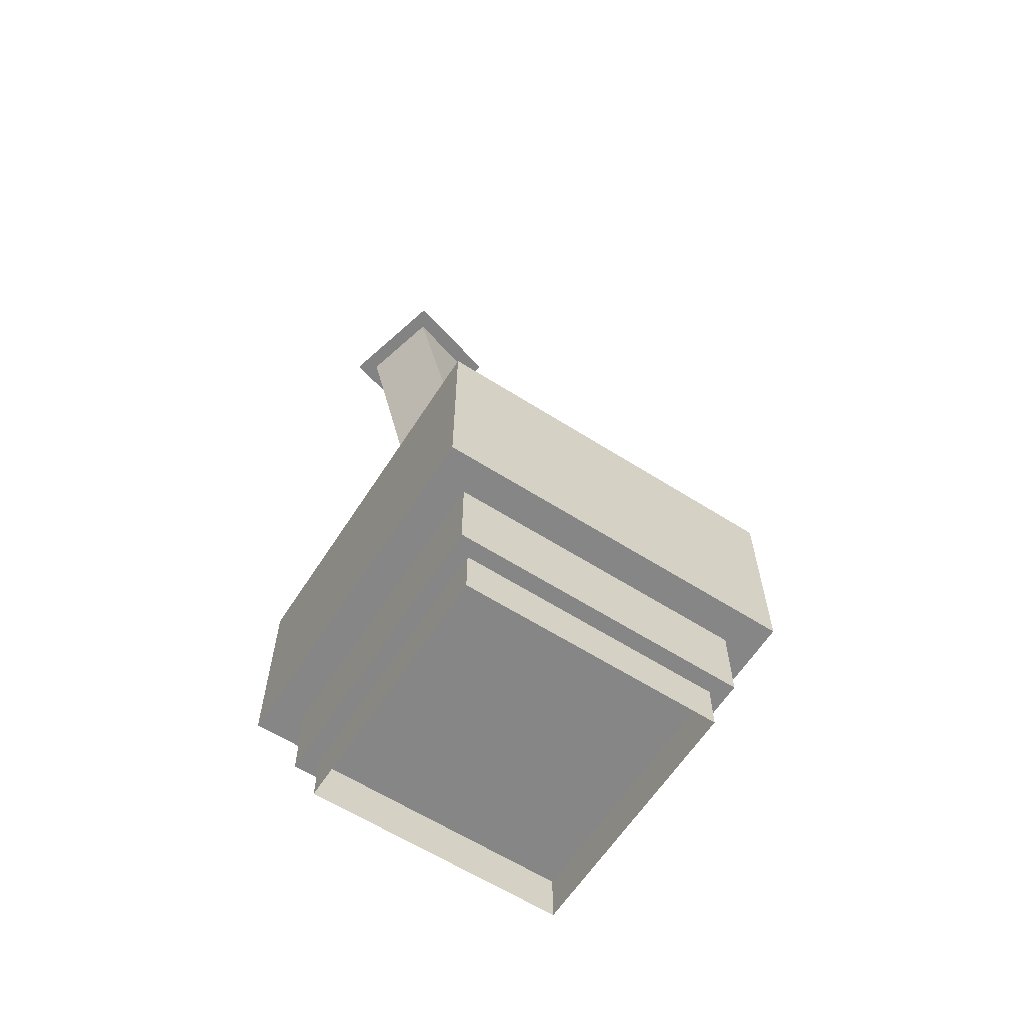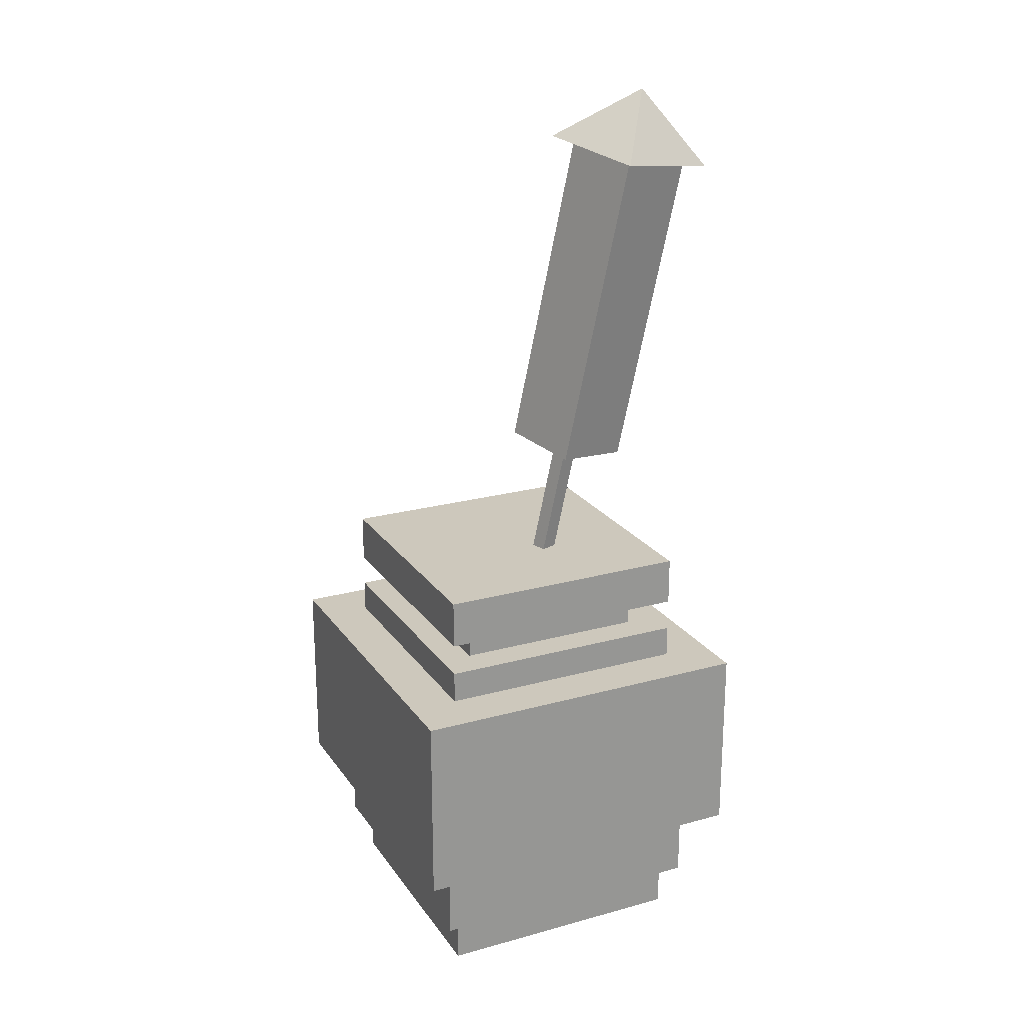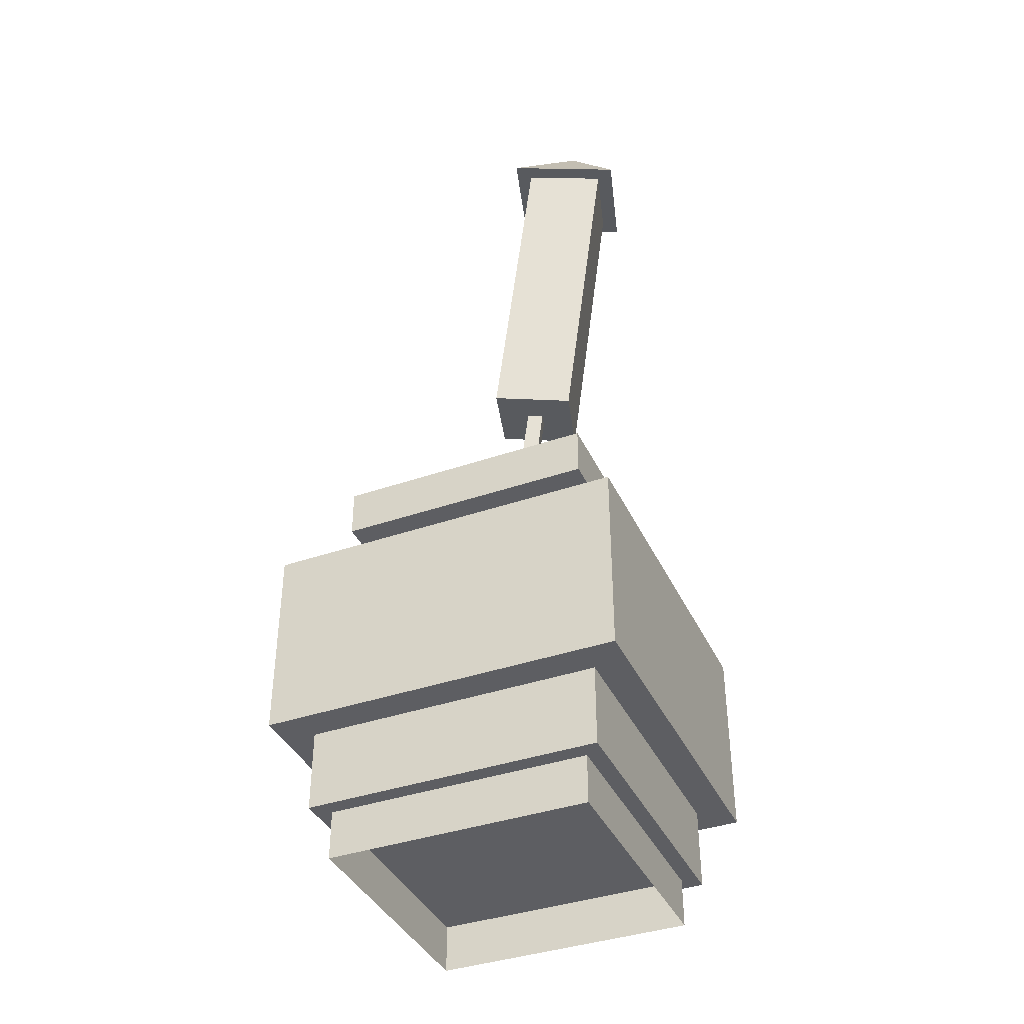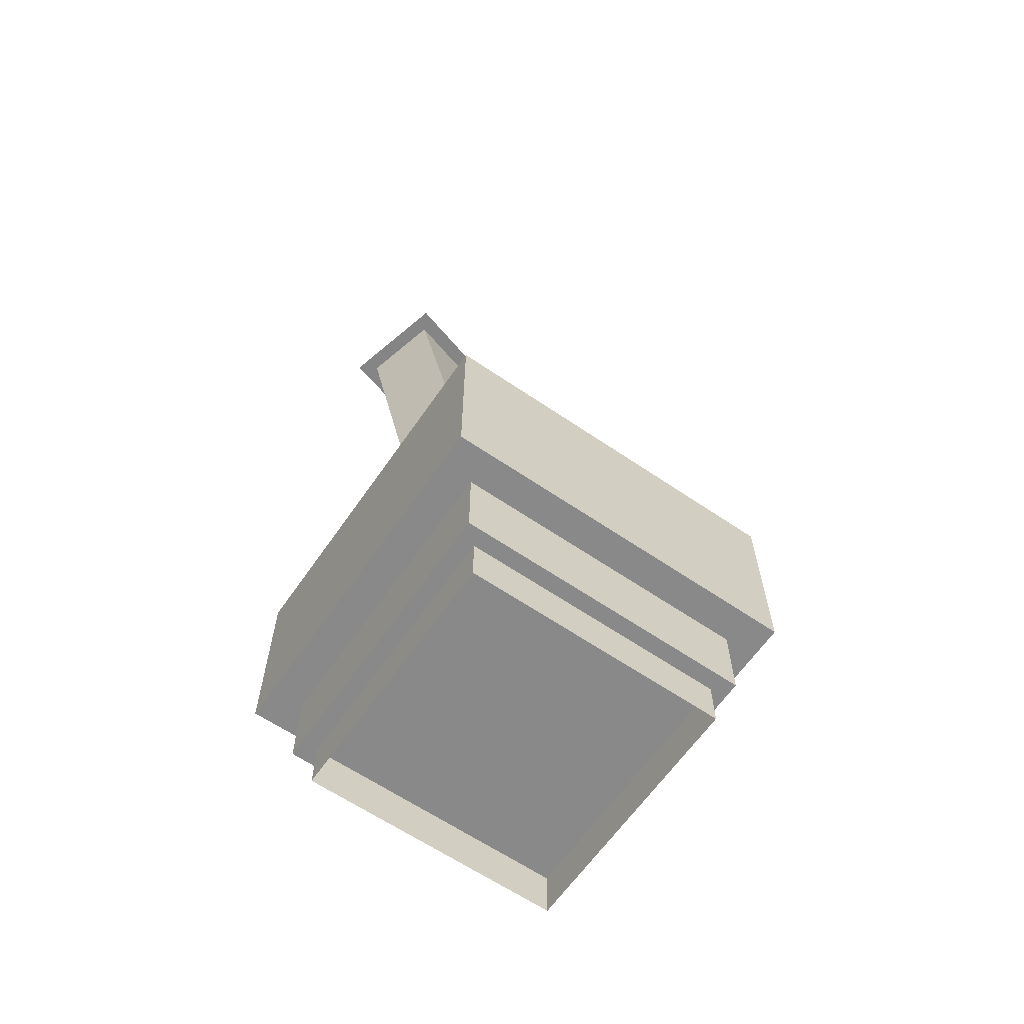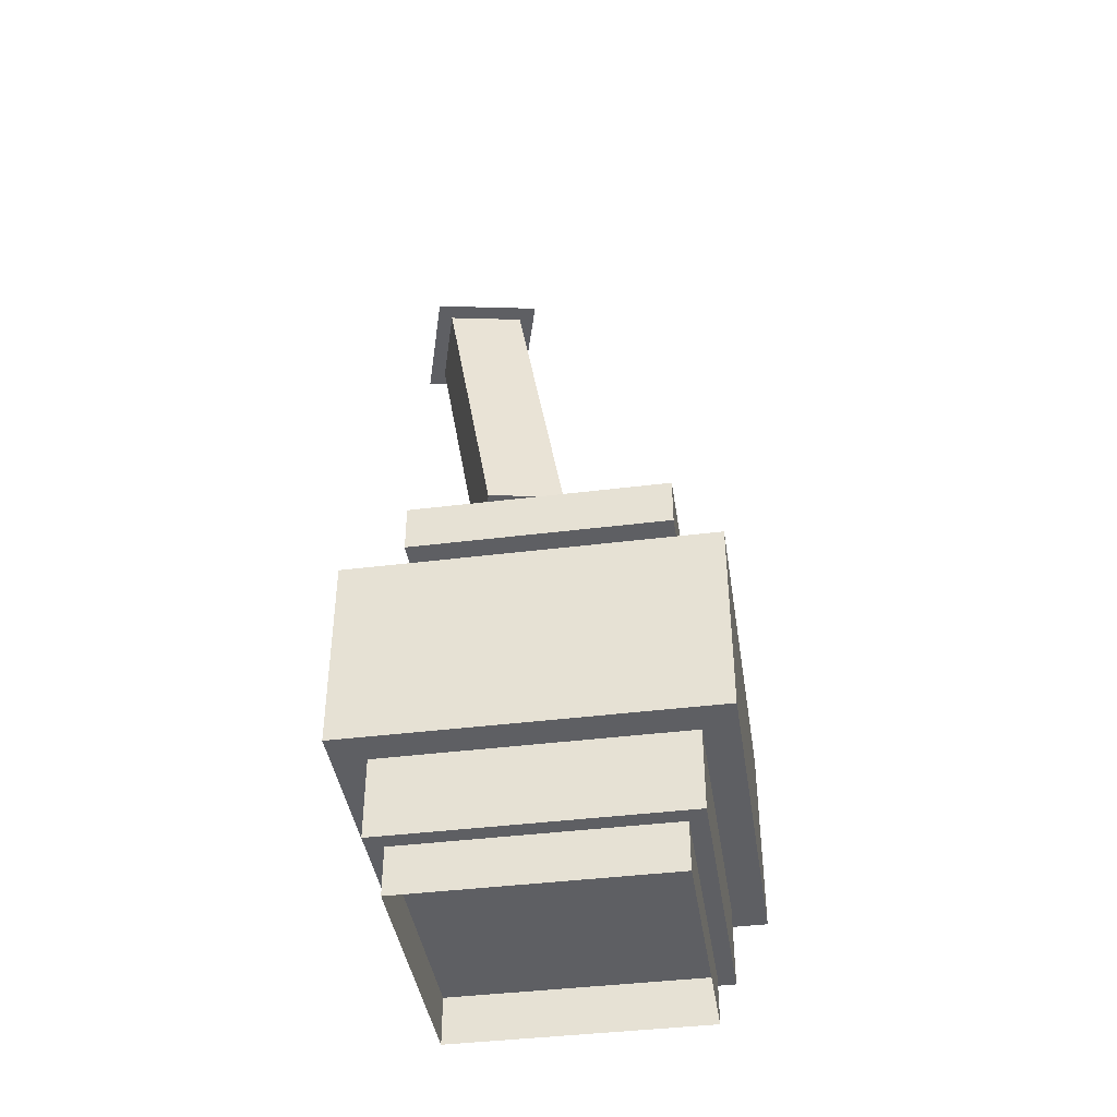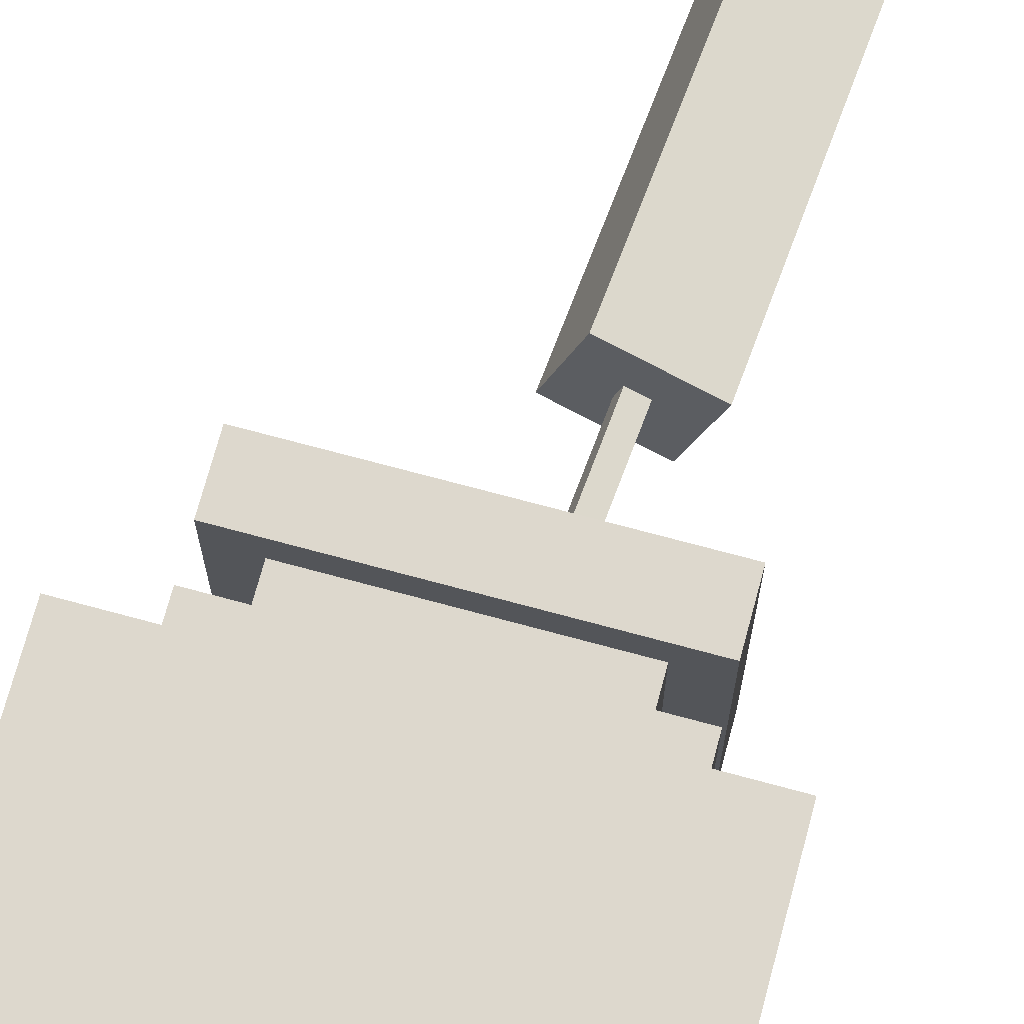
<metadata>
{"format":"obj","ext":"obj","renderer":"f3d","projection":"perspective","resolution":1024,"background":"white","views":[{"elev":-62.1,"azim":57.2,"up":"+Z"},{"elev":22.2,"azim":-115.6,"up":"+Z"},{"elev":-39.2,"azim":-66.7,"up":"+Z"},{"elev":-63.2,"azim":55.4,"up":"+Z"},{"elev":-41.5,"azim":98.6,"up":"+Z"},{"elev":72.2,"azim":-164.9,"up":"+Y"}]}
</metadata>
<code>
g emperors_palace2_env_obj_baseblue_02
v -1.069 0.572 -1.794
v -2.194 0.572 -1.794
v -2.194 -0.553 -1.794
v -1.069 -0.553 -1.794
v -1.069 -0.553 -1.482
v -1.069 -0.553 -1.794
v -2.194 -0.553 -1.794
v -2.194 -0.553 -1.482
v -1.069 0.572 -1.482
v -1.069 0.572 -1.794
v -1.069 -0.553 -1.794
v -1.069 -0.553 -1.482
v -2.194 0.572 -1.482
v -2.194 0.572 -1.794
v -1.069 0.572 -1.794
v -1.069 0.572 -1.482
v -2.194 -0.553 -1.482
v -2.194 -0.553 -1.794
v -2.194 0.572 -1.794
v -2.194 0.572 -1.482
v -0.9437 0.697 -1.482
v -2.319 0.697 -1.482
v -2.319 -0.678 -1.482
v -0.9437 -0.678 -1.482
v -0.9437 0.697 -0.7316
v -0.9437 -0.678 -0.7316
v -2.319 -0.678 -0.7316
v -2.319 0.697 -0.7316
v -0.9437 -0.678 -0.7316
v -0.9437 -0.678 -1.482
v -2.319 -0.678 -1.482
v -2.319 -0.678 -0.7316
v -0.9437 0.697 -0.7316
v -0.9437 0.697 -1.482
v -0.9437 -0.678 -1.482
v -0.9437 -0.678 -0.7316
v -2.319 0.697 -0.7316
v -2.319 0.697 -1.482
v -0.9437 0.697 -1.482
v -0.9437 0.697 -0.7316
v -2.319 -0.678 -0.7316
v -2.319 -0.678 -1.482
v -2.319 0.697 -1.482
v -2.319 0.697 -0.7316
v -1.131 0.5095 -0.6066
v -1.131 -0.4905 -0.6066
v -2.131 -0.4905 -0.6066
v -2.131 0.5095 -0.6066
v -1.131 -0.4905 -0.6066
v -1.131 -0.4905 -0.7316
v -2.131 -0.4905 -0.7316
v -2.131 -0.4905 -0.6066
v -1.131 0.5095 -0.6066
v -1.131 0.5095 -0.7316
v -1.131 -0.4905 -0.7316
v -1.131 -0.4905 -0.6066
v -2.131 0.5095 -0.6066
v -2.131 0.5095 -0.7316
v -1.131 0.5095 -0.7316
v -1.131 0.5095 -0.6066
v -2.131 -0.4905 -0.6066
v -2.131 -0.4905 -0.7316
v -2.131 0.5095 -0.7316
v -2.131 0.5095 -0.6066
v -1.256 -0.3655 -0.4816
v -1.256 -0.3655 -0.6066
v -2.006 -0.3655 -0.6066
v -2.006 -0.3655 -0.4816
v -1.256 0.3845 -0.4816
v -1.256 0.3845 -0.6066
v -1.256 -0.3655 -0.6066
v -1.256 -0.3655 -0.4816
v -2.006 0.3845 -0.4816
v -2.006 0.3845 -0.6066
v -1.256 0.3845 -0.6066
v -1.256 0.3845 -0.4816
v -2.006 -0.3655 -0.4816
v -2.006 -0.3655 -0.6066
v -2.006 0.3845 -0.6066
v -2.006 0.3845 -0.4816
v -1.131 0.5095 -0.4816
v -2.131 0.5095 -0.4816
v -2.131 -0.4905 -0.4816
v -1.131 -0.4905 -0.4816
v -1.131 0.5095 -0.2941
v -1.131 -0.4905 -0.2941
v -2.131 -0.4905 -0.2941
v -2.131 0.5095 -0.2941
v -1.131 -0.4905 -0.2941
v -1.131 -0.4905 -0.4816
v -2.131 -0.4905 -0.4816
v -2.131 -0.4905 -0.2941
v -1.131 0.5095 -0.2941
v -1.131 0.5095 -0.4816
v -1.131 -0.4905 -0.4816
v -1.131 -0.4905 -0.2941
v -2.131 0.5095 -0.2941
v -2.131 0.5095 -0.4816
v -1.131 0.5095 -0.4816
v -1.131 0.5095 -0.2941
v -2.131 -0.4905 -0.2941
v -2.131 -0.4905 -0.4816
v -2.131 0.5095 -0.4816
v -2.131 0.5095 -0.2941
v -1.131 -0.4905 -1.794
v -1.131 -0.4905 -1.982
v -2.131 -0.4905 -1.982
v -2.131 -0.4905 -1.794
v -1.131 0.5095 -1.794
v -1.131 0.5095 -1.982
v -1.131 -0.4905 -1.982
v -1.131 -0.4905 -1.794
v -2.131 0.5095 -1.794
v -2.131 0.5095 -1.982
v -1.131 0.5095 -1.982
v -1.131 0.5095 -1.794
v -2.131 -0.4905 -1.794
v -2.131 -0.4905 -1.982
v -2.131 0.5095 -1.982
v -2.131 0.5095 -1.794
v -2.025 -0.6521 1.347
v -1.903 -0.4262 1.651
v -1.61 -0.5275 1.403
v -2.157 -0.2395 1.408
v -1.741 -0.1149 1.464
v -1.903 -0.4262 1.651
v -2.025 -0.6521 1.347
v -1.61 -0.5275 1.403
v -1.741 -0.1149 1.464
v -2.157 -0.2395 1.408
v -1.61 -0.5275 1.403
v -1.903 -0.4262 1.651
v -1.741 -0.1149 1.464
v -1.903 -0.4262 1.651
v -2.025 -0.6521 1.347
v -2.157 -0.2395 1.408
v -1.694 0.01712 -0.6698
v -1.753 -0.0006848 -0.6777
v -1.734 -0.05964 -0.6865
v -1.675 -0.04184 -0.6785
v -1.773 -0.1536 0.3123
v -1.755 -0.2126 0.3035
v -1.814 -0.2304 0.2956
v -1.833 -0.1714 0.3043
v -1.755 -0.2126 0.3035
v -1.675 -0.04184 -0.6785
v -1.734 -0.05964 -0.6865
v -1.814 -0.2304 0.2956
v -1.773 -0.1536 0.3123
v -1.694 0.01712 -0.6698
v -1.675 -0.04184 -0.6785
v -1.755 -0.2126 0.3035
v -1.833 -0.1714 0.3043
v -1.753 -0.0006848 -0.6777
v -1.694 0.01712 -0.6698
v -1.773 -0.1536 0.3123
v -1.814 -0.2304 0.2956
v -1.734 -0.05964 -0.6865
v -1.753 -0.0006848 -0.6777
v -1.833 -0.1714 0.3043
v -1.682 0.02179 0.2197
v -1.979 -0.06721 0.18
v -1.885 -0.362 0.1365
v -1.588 -0.273 0.1761
v -1.782 -0.1916 1.447
v -1.688 -0.4864 1.404
v -1.985 -0.5754 1.364
v -2.079 -0.2806 1.408
v -1.688 -0.4864 1.404
v -1.588 -0.273 0.1761
v -1.885 -0.362 0.1365
v -1.985 -0.5754 1.364
v -1.782 -0.1916 1.447
v -1.682 0.02179 0.2197
v -1.588 -0.273 0.1761
v -1.688 -0.4864 1.404
v -2.079 -0.2806 1.408
v -1.979 -0.06721 0.18
v -1.682 0.02179 0.2197
v -1.782 -0.1916 1.447
v -1.985 -0.5754 1.364
v -1.885 -0.362 0.1365
v -1.979 -0.06721 0.18
v -2.079 -0.2806 1.408
g emperors_palace2_env_obj_baseblue_02_0
f 3 2 1
f 4 3 1
f 7 6 5
f 8 7 5
f 11 10 9
f 12 11 9
f 15 14 13
f 16 15 13
f 19 18 17
f 20 19 17
f 23 22 21
f 24 23 21
f 27 26 25
f 28 27 25
f 31 30 29
f 32 31 29
f 35 34 33
f 36 35 33
f 39 38 37
f 40 39 37
f 43 42 41
f 44 43 41
f 47 46 45
f 48 47 45
f 51 50 49
f 52 51 49
f 55 54 53
f 56 55 53
f 59 58 57
f 60 59 57
f 63 62 61
f 64 63 61
f 67 66 65
f 68 67 65
f 71 70 69
f 72 71 69
f 75 74 73
f 76 75 73
f 79 78 77
f 80 79 77
f 83 82 81
f 84 83 81
f 87 86 85
f 88 87 85
f 91 90 89
f 92 91 89
f 95 94 93
f 96 95 93
f 99 98 97
f 100 99 97
f 103 102 101
f 104 103 101
f 107 106 105
f 108 107 105
f 111 110 109
f 112 111 109
f 115 114 113
f 116 115 113
f 119 118 117
f 120 119 117
f 123 122 121
f 126 125 124
f 129 128 127
f 130 129 127
f 133 132 131
f 136 135 134
f 139 138 137
f 140 139 137
f 143 142 141
f 144 143 141
f 147 146 145
f 148 147 145
f 151 150 149
f 152 151 149
f 155 154 153
f 156 155 153
f 159 158 157
f 160 159 157
f 163 162 161
f 164 163 161
f 167 166 165
f 168 167 165
f 171 170 169
f 172 171 169
f 175 174 173
f 176 175 173
f 179 178 177
f 180 179 177
f 183 182 181
f 184 183 181

</code>
